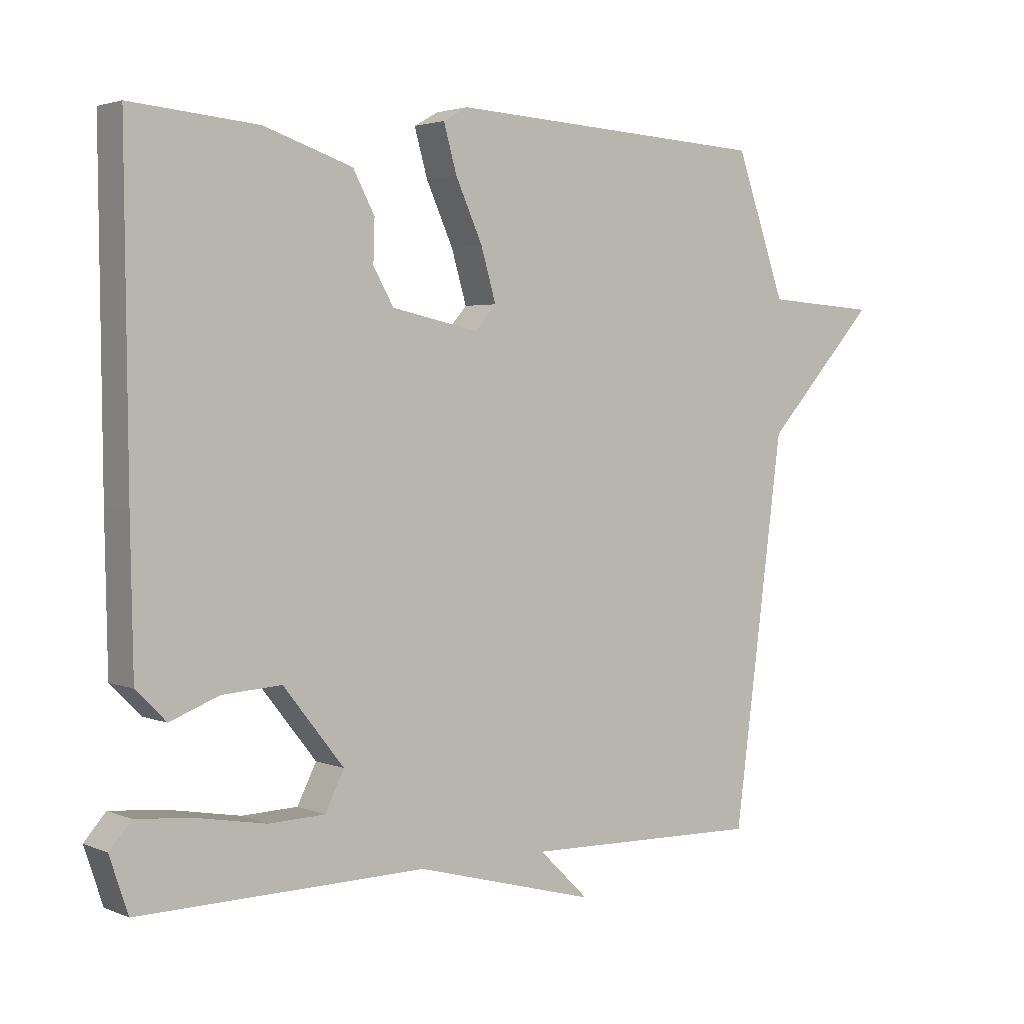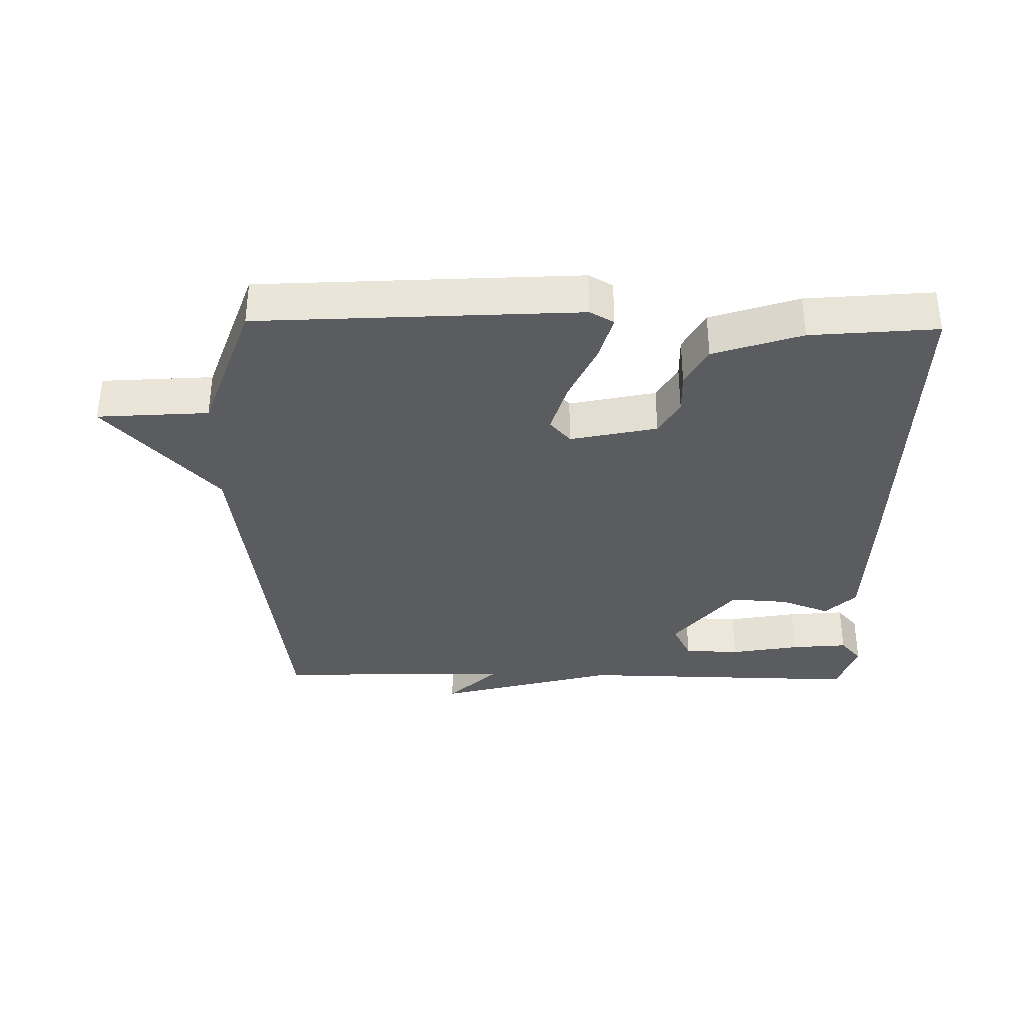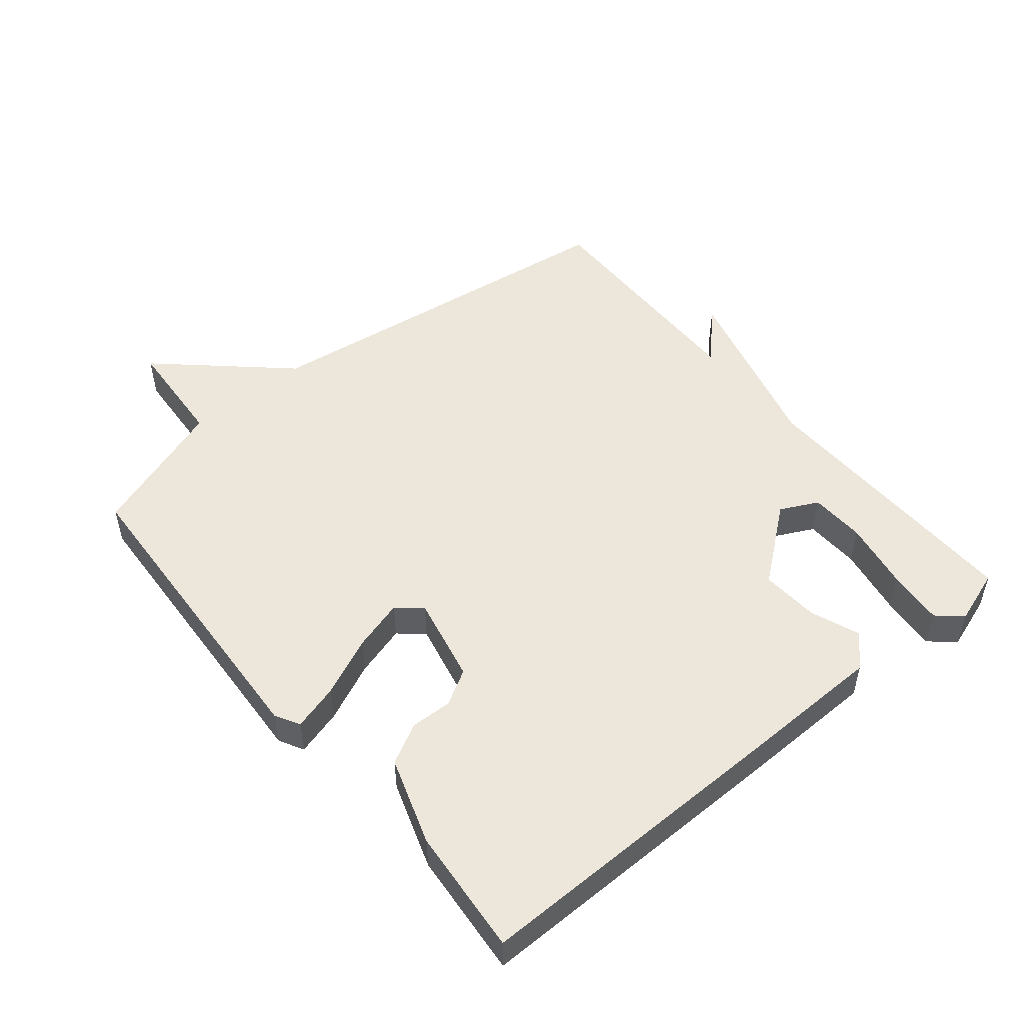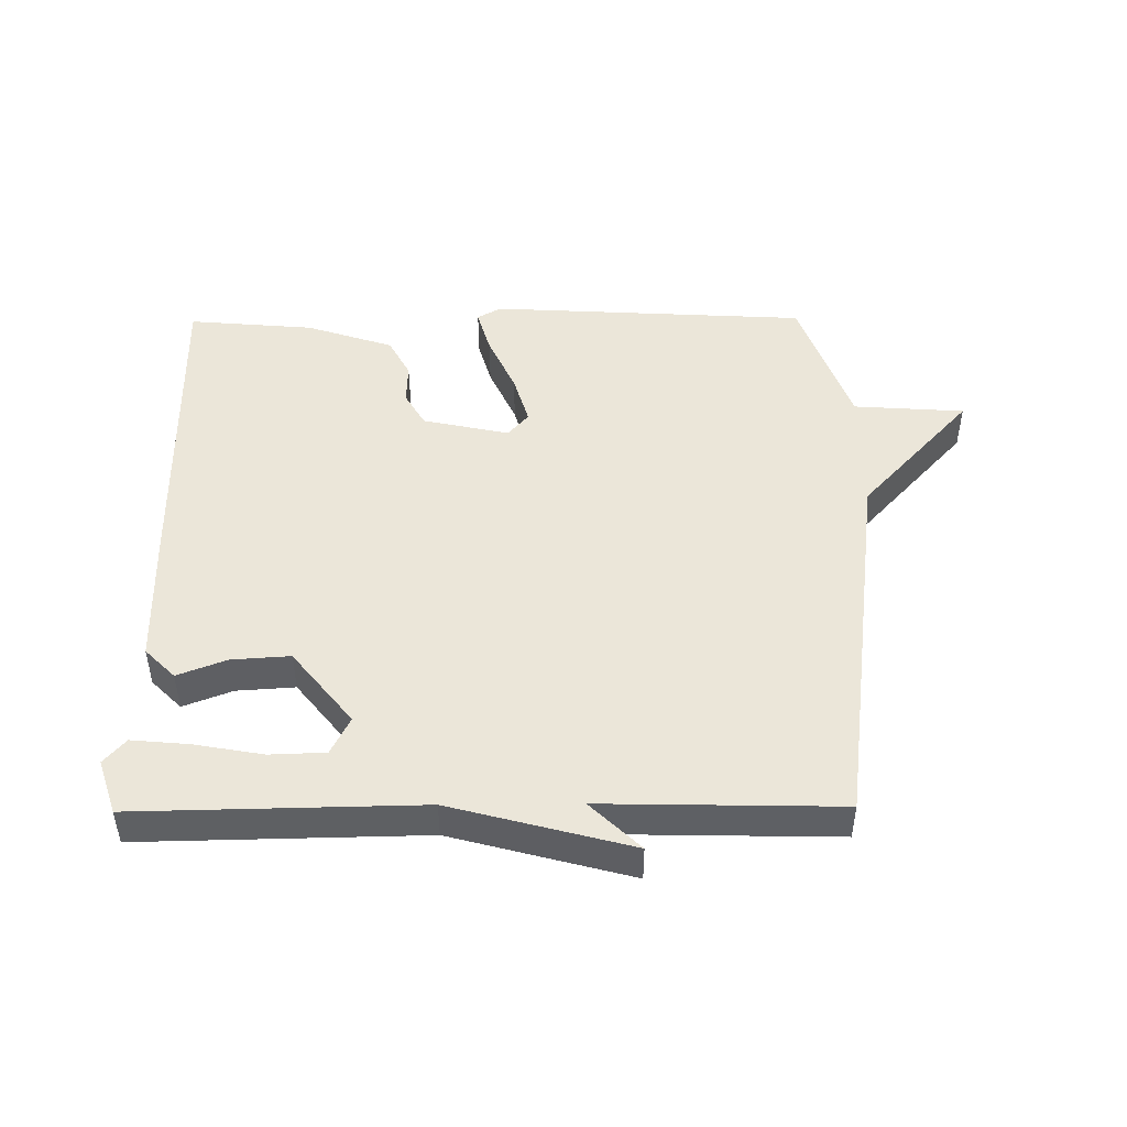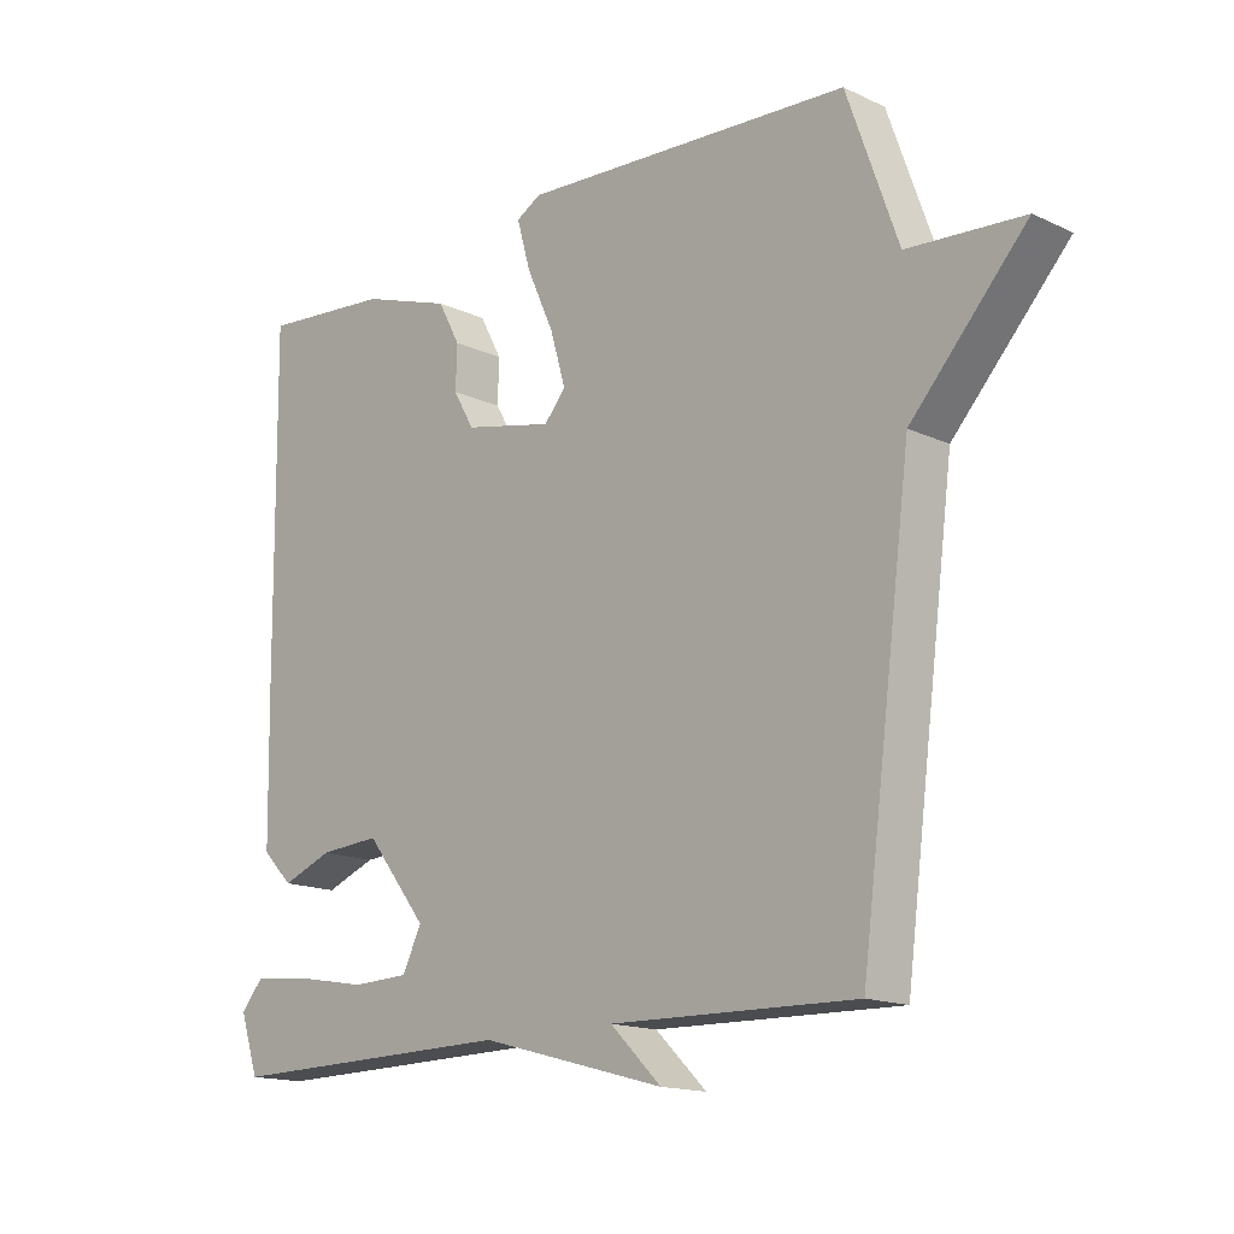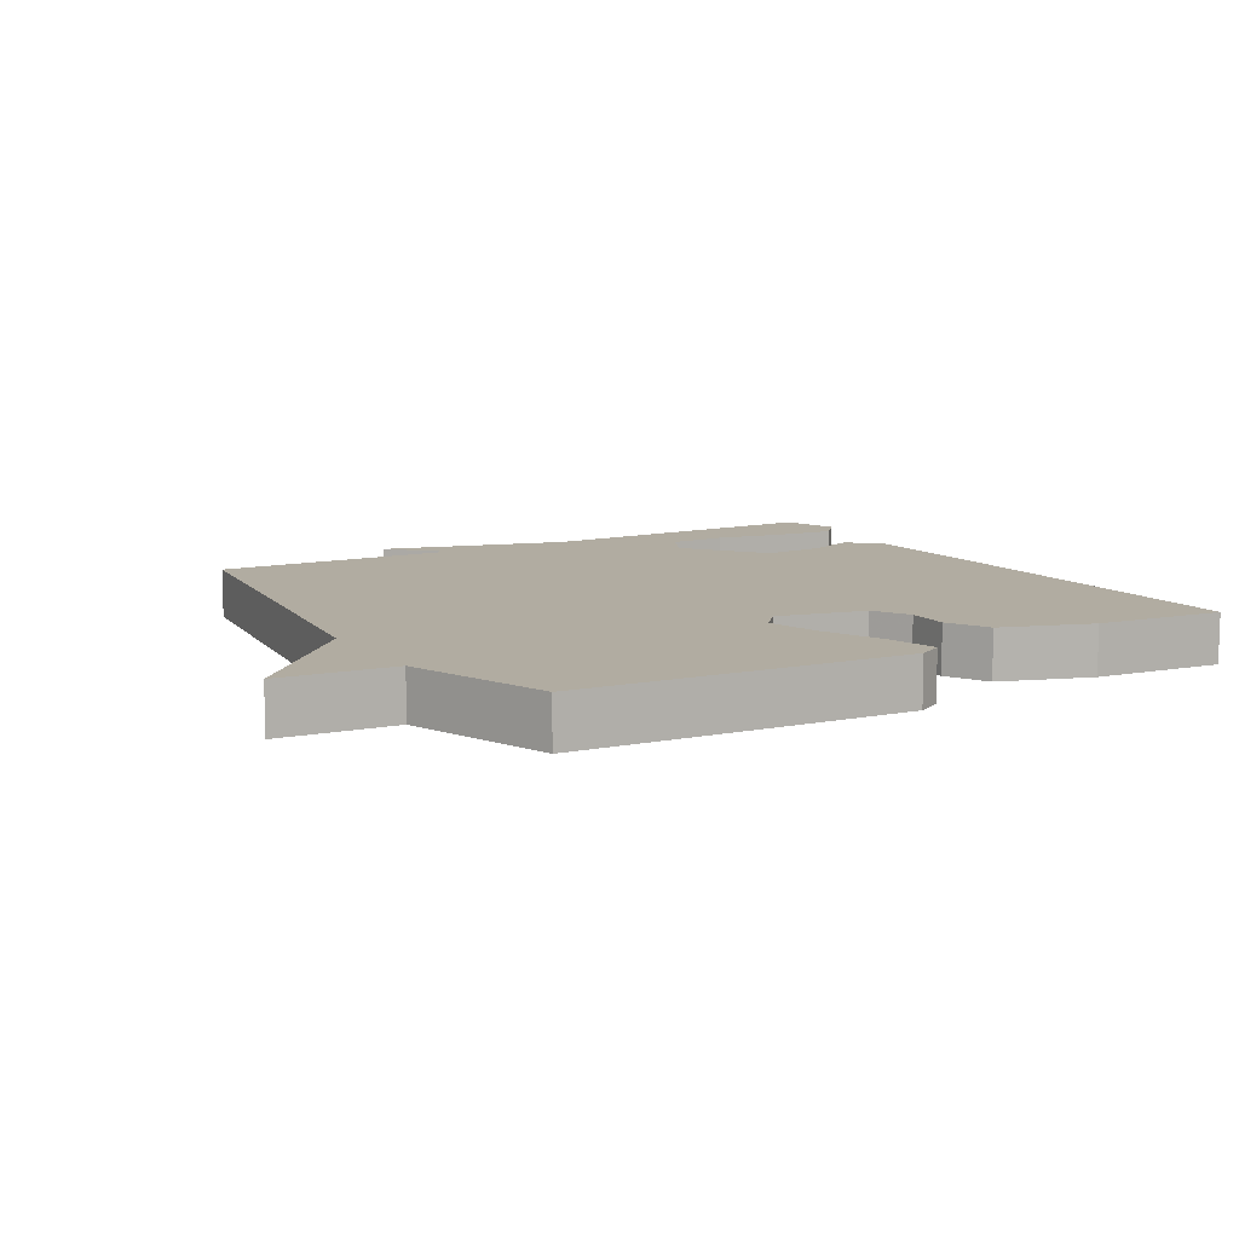
<metadata>
{"format":"obj","ext":"obj","renderer":"f3d","projection":"perspective","resolution":1024,"background":"white","views":[{"elev":2.9,"azim":143.9,"up":"+Z"},{"elev":-35.0,"azim":-1.0,"up":"+Y"},{"elev":50.8,"azim":50.5,"up":"+Y"},{"elev":47.3,"azim":179.5,"up":"+Y"},{"elev":-15.5,"azim":-134.4,"up":"+Z"},{"elev":10.2,"azim":-30.4,"up":"+Y"}]}
</metadata>
<code>
v -0.5 0.07 -0.5
v -0.576 0.07 0.085
v -0.747 0.07 0.273
v -0.576 0.07 0.285
v -0.5 0.07 0.5
v -0.009 0.07 0.528
v 0.028 0.07 0.507
v 0.008 0.07 0.436
v -0.033 0.07 0.345
v -0.056 0.07 0.266
v -0.024 0.07 0.229
v 0.109 0.07 0.258
v 0.14 0.07 0.312
v 0.138 0.07 0.376
v 0.171 0.07 0.438
v 0.306 0.07 0.483
v 0.5 0.07 0.5
v 0.495 0.07 0.003
v 0.491 0.07 -0.217
v 0.445 0.07 -0.263
v 0.37 0.07 -0.234
v 0.28 0.07 -0.228
v 0.188 0.07 -0.344
v 0.217 0.07 -0.402
v 0.302 0.07 -0.405
v 0.408 0.07 -0.386
v 0.495 0.07 -0.378
v 0.528 0.07 -0.416
v 0.5 0.07 -0.5
v 0.064 0.07 -0.492
v -0.212 0.07 -0.566
v -0.136 0.07 -0.492
v -0.5 0 -0.5
v -0.576 0 0.085
v -0.747 0 0.273
v -0.576 0 0.285
v -0.5 0 0.5
v -0.009 0 0.528
v 0.028 0 0.507
v 0.008 0 0.436
v -0.033 0 0.345
v -0.056 0 0.266
v -0.024 0 0.229
v 0.109 0 0.258
v 0.14 0 0.312
v 0.138 0 0.376
v 0.171 0 0.438
v 0.306 0 0.483
v 0.5 0 0.5
v 0.495 0 0.003
v 0.491 0 -0.217
v 0.445 0 -0.263
v 0.37 0 -0.234
v 0.28 0 -0.228
v 0.188 0 -0.344
v 0.217 0 -0.402
v 0.302 0 -0.405
v 0.408 0 -0.386
v 0.495 0 -0.378
v 0.528 0 -0.416
v 0.5 0 -0.5
v 0.064 0 -0.492
v -0.212 0 -0.566
v -0.136 0 -0.492
f 30 31 32
f 28 29 30
f 27 28 30
f 26 27 30
f 25 26 30
f 24 25 30 32
f 32 1 2
f 24 32 2
f 23 24 2
f 19 20 21
f 18 19 21
f 17 18 21
f 16 17 21
f 15 16 21
f 14 15 21
f 13 14 21
f 12 13 21 22
f 22 23 2
f 12 22 2
f 11 12 2
f 7 8 9
f 6 7 9
f 5 6 9
f 4 5 9
f 4 9 10
f 4 10 11
f 3 4 11
f 2 3 11
f 64 63 62
f 62 61 60
f 62 60 59
f 62 59 58
f 62 58 57
f 64 62 57 56
f 34 33 64
f 34 64 56
f 34 56 55
f 53 52 51
f 53 51 50
f 53 50 49
f 53 49 48
f 53 48 47
f 53 47 46
f 53 46 45
f 54 53 45 44
f 34 55 54
f 34 54 44
f 34 44 43
f 41 40 39
f 41 39 38
f 41 38 37
f 41 37 36
f 42 41 36
f 43 42 36
f 43 36 35
f 43 35 34
f 1 33 34 2
f 2 34 35 3
f 3 35 36 4
f 4 36 37 5
f 5 37 38 6
f 6 38 39 7
f 7 39 40 8
f 8 40 41 9
f 9 41 42 10
f 10 42 43 11
f 11 43 44 12
f 12 44 45 13
f 13 45 46 14
f 14 46 47 15
f 15 47 48 16
f 16 48 49 17
f 17 49 50 18
f 18 50 51 19
f 19 51 52 20
f 20 52 53 21
f 21 53 54 22
f 22 54 55 23
f 23 55 56 24
f 24 56 57 25
f 25 57 58 26
f 26 58 59 27
f 27 59 60 28
f 28 60 61 29
f 29 61 62 30
f 30 62 63 31
f 31 63 64 32
f 32 64 33 1

</code>
